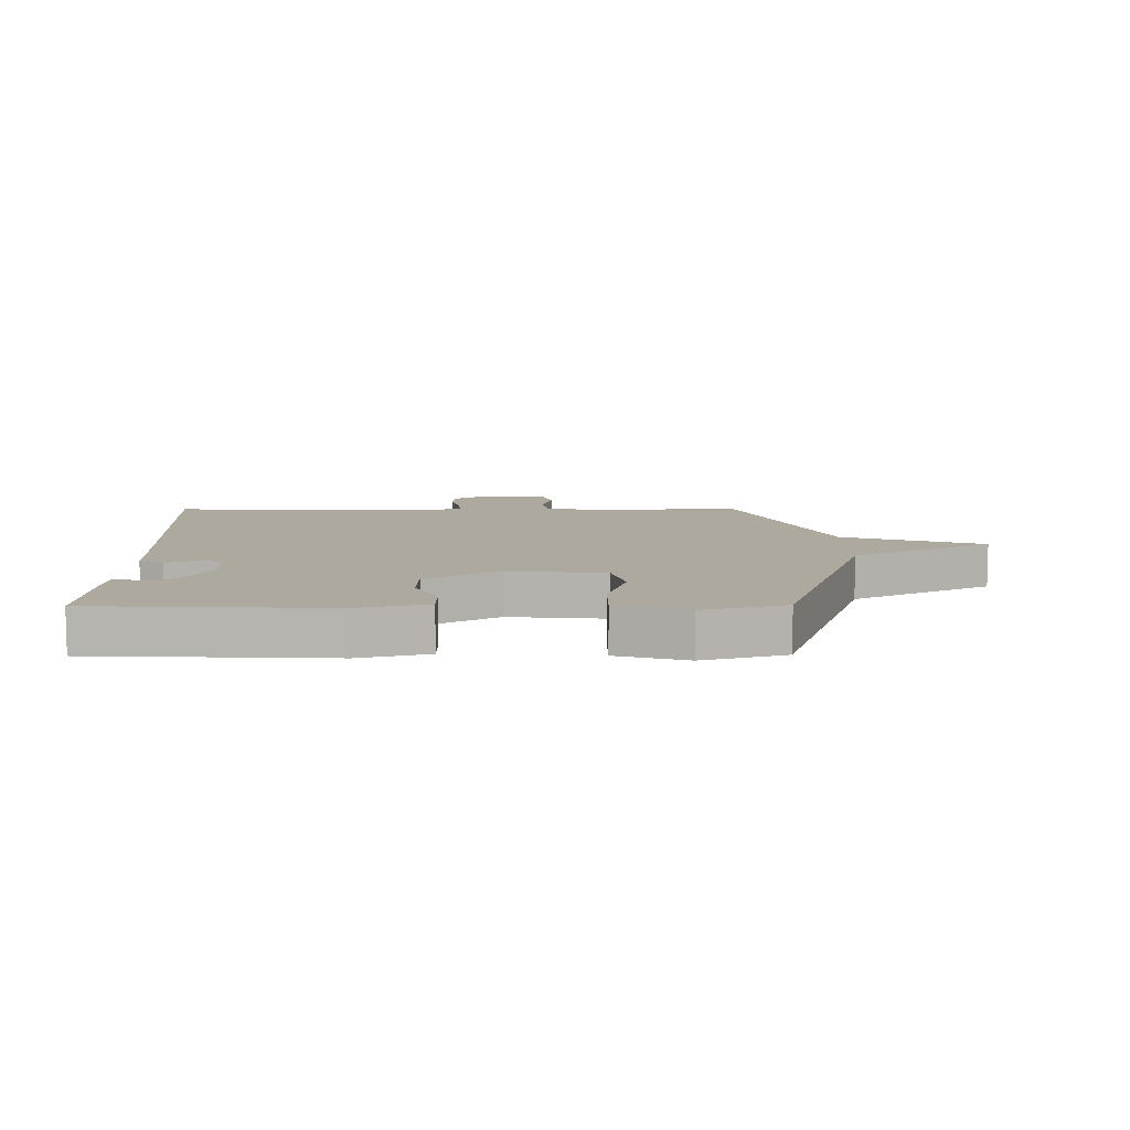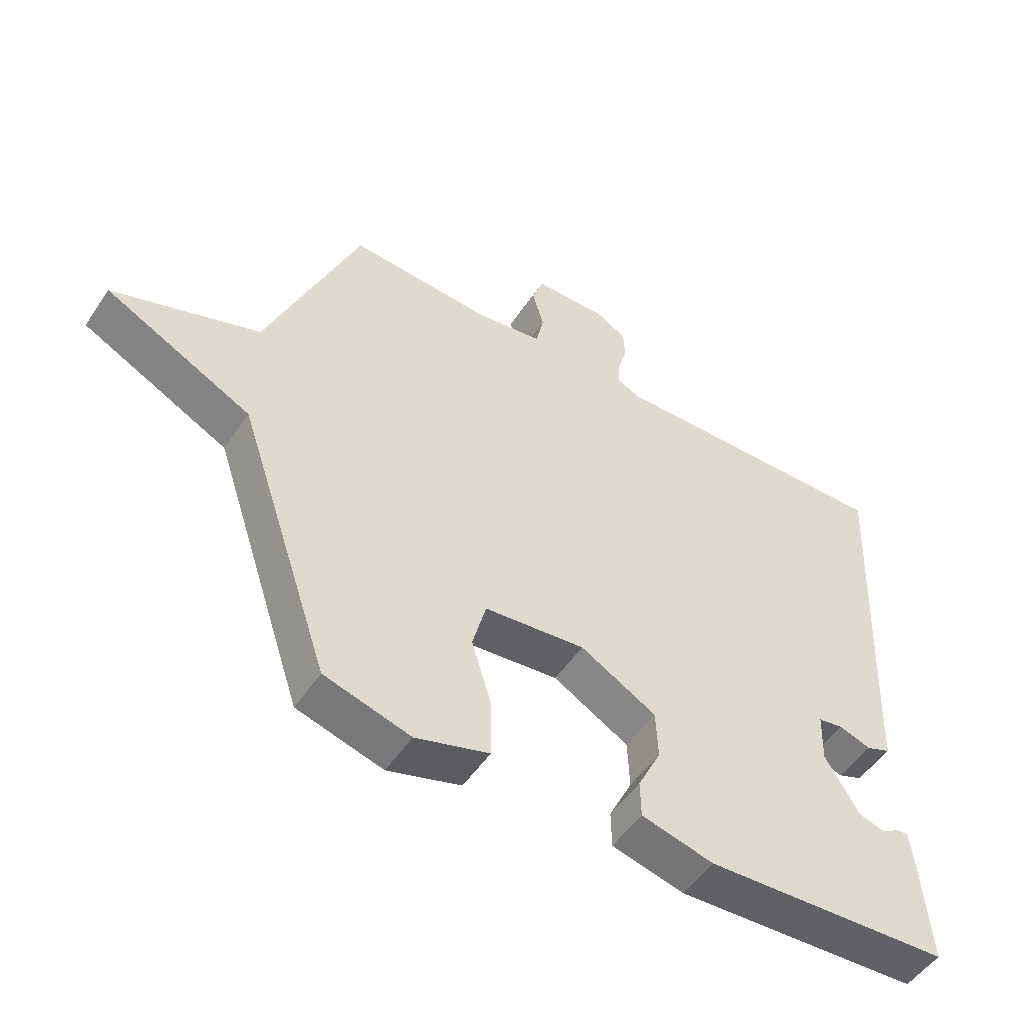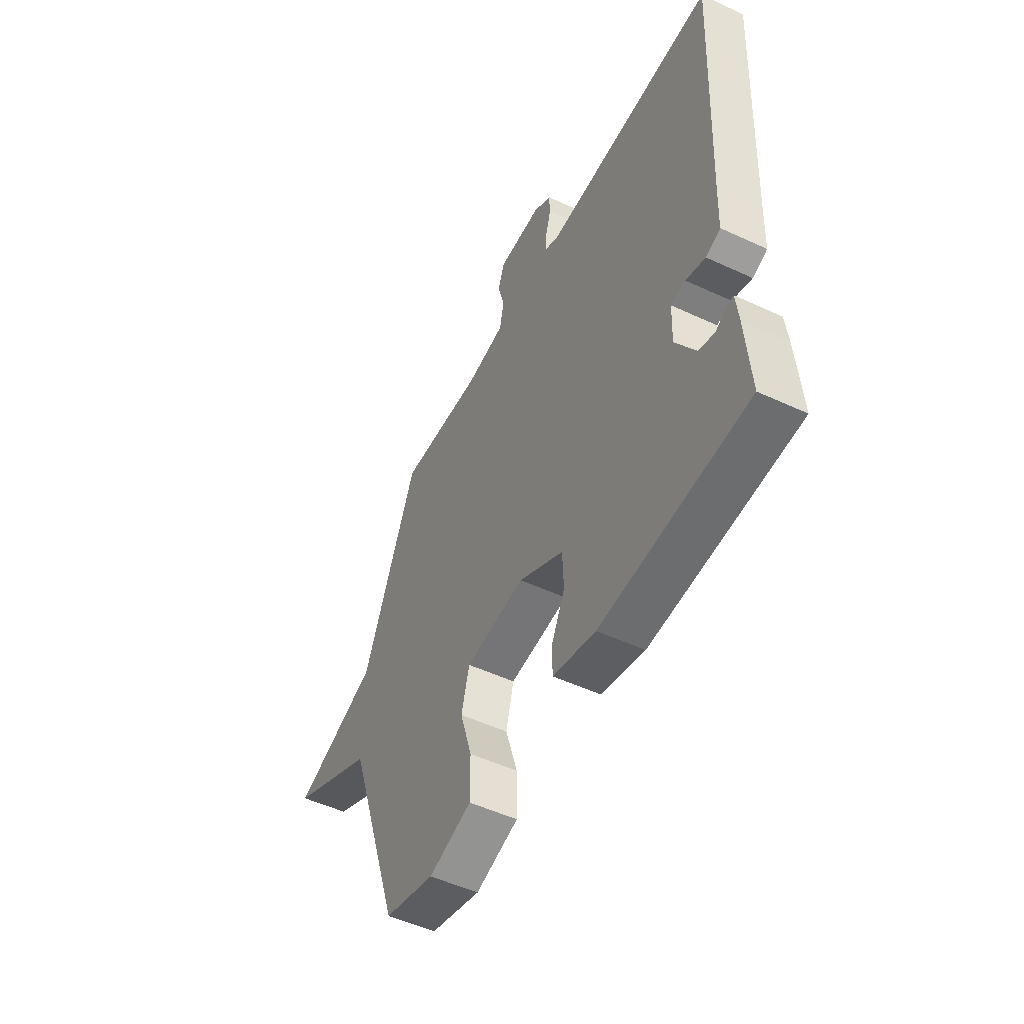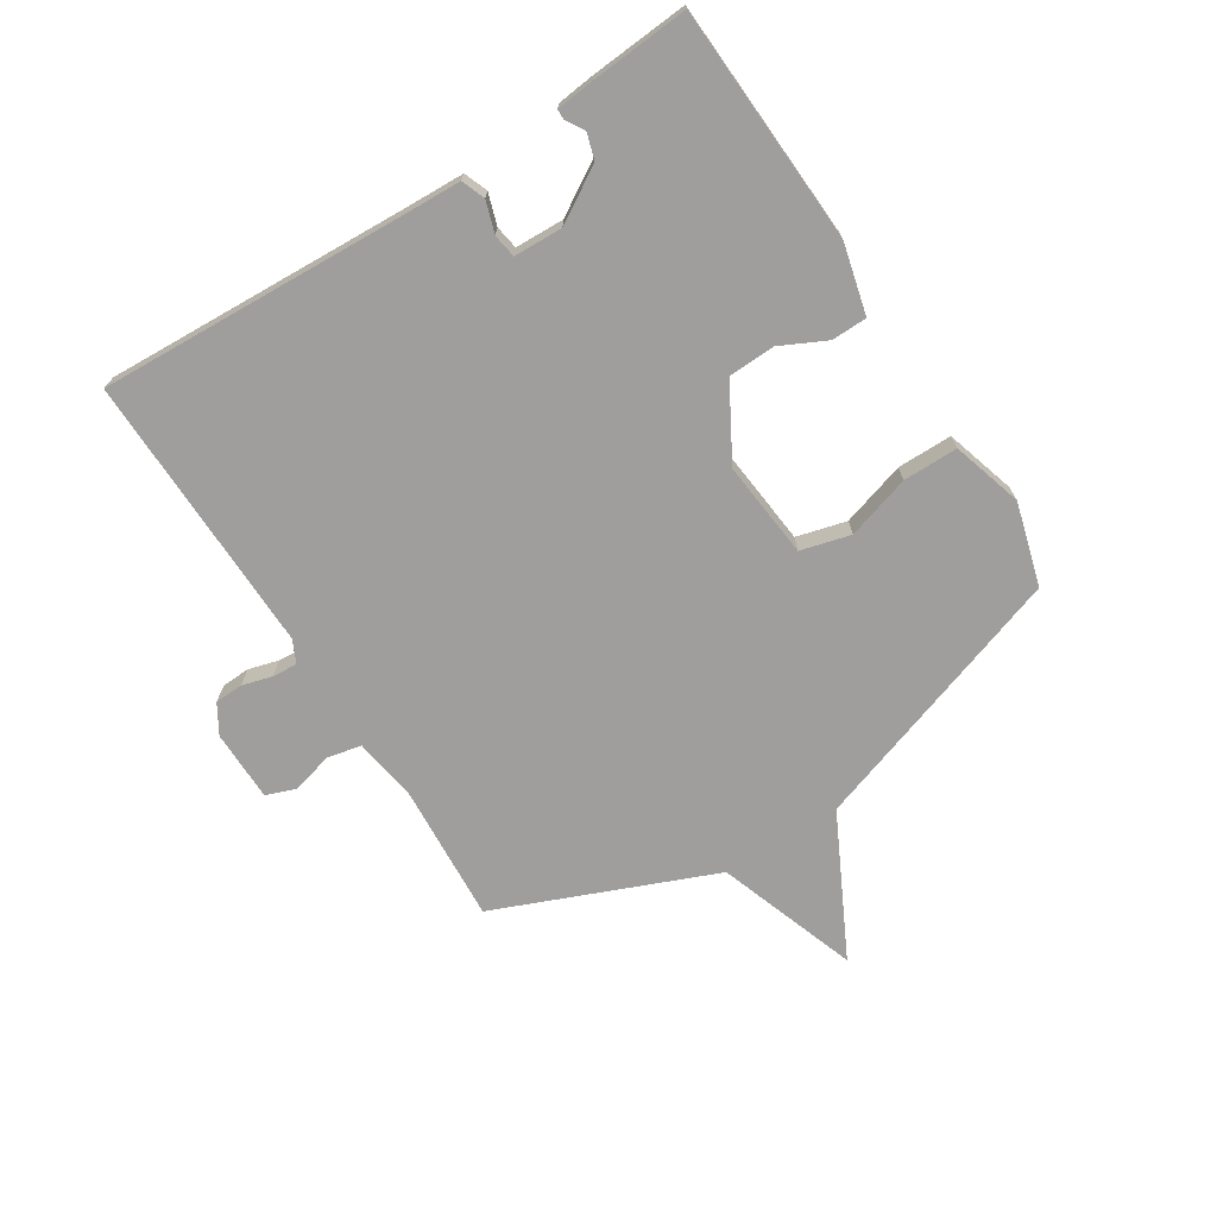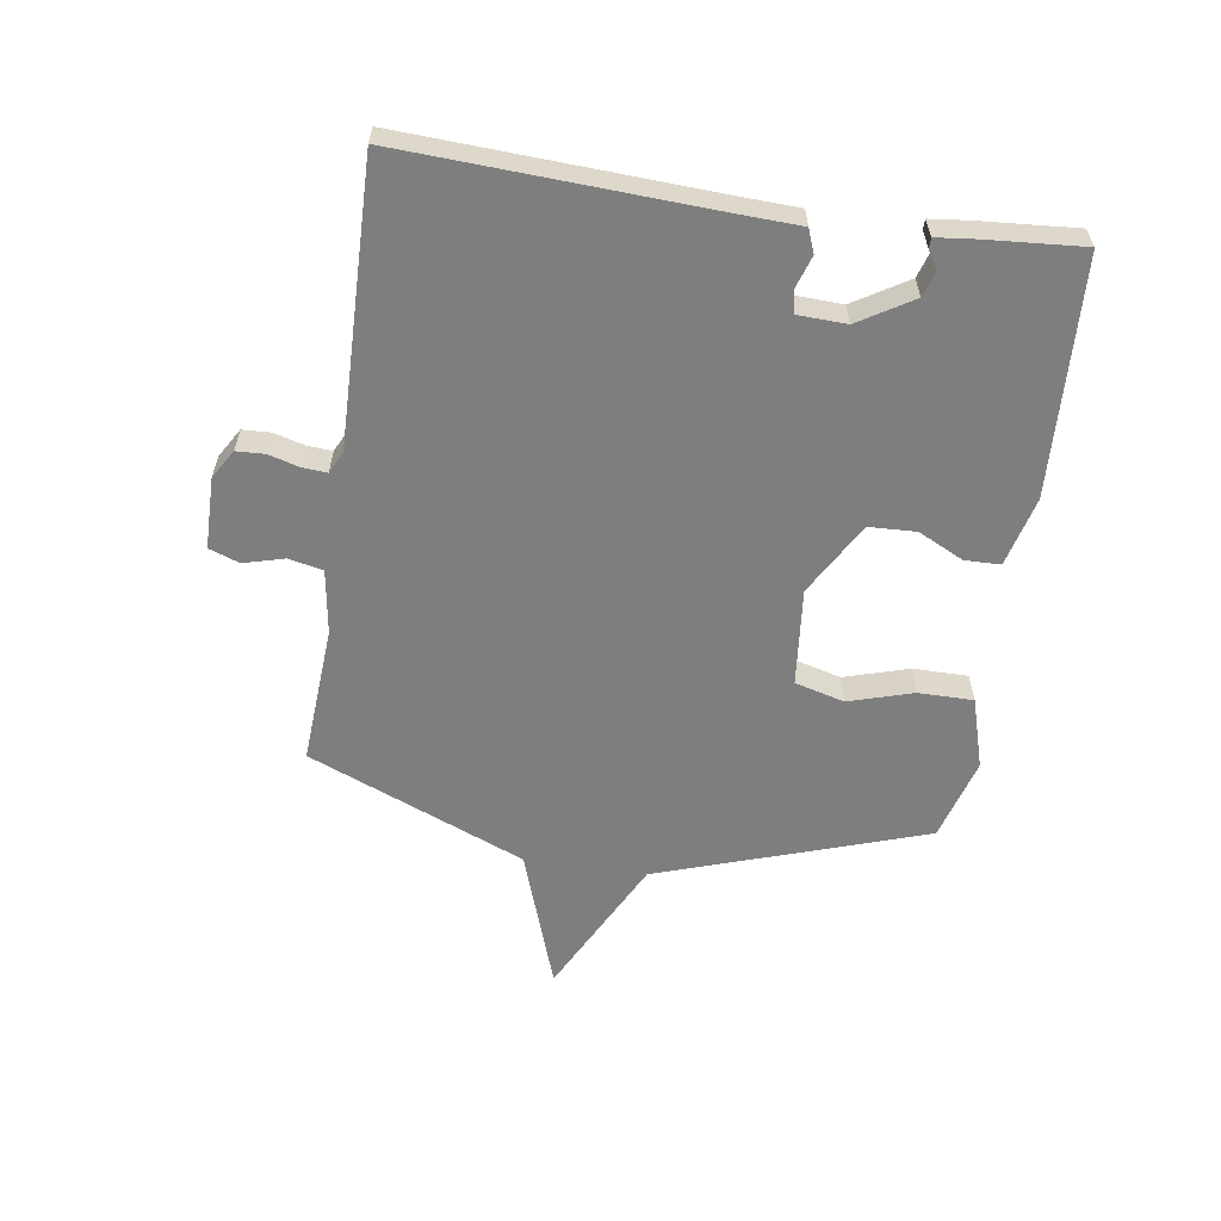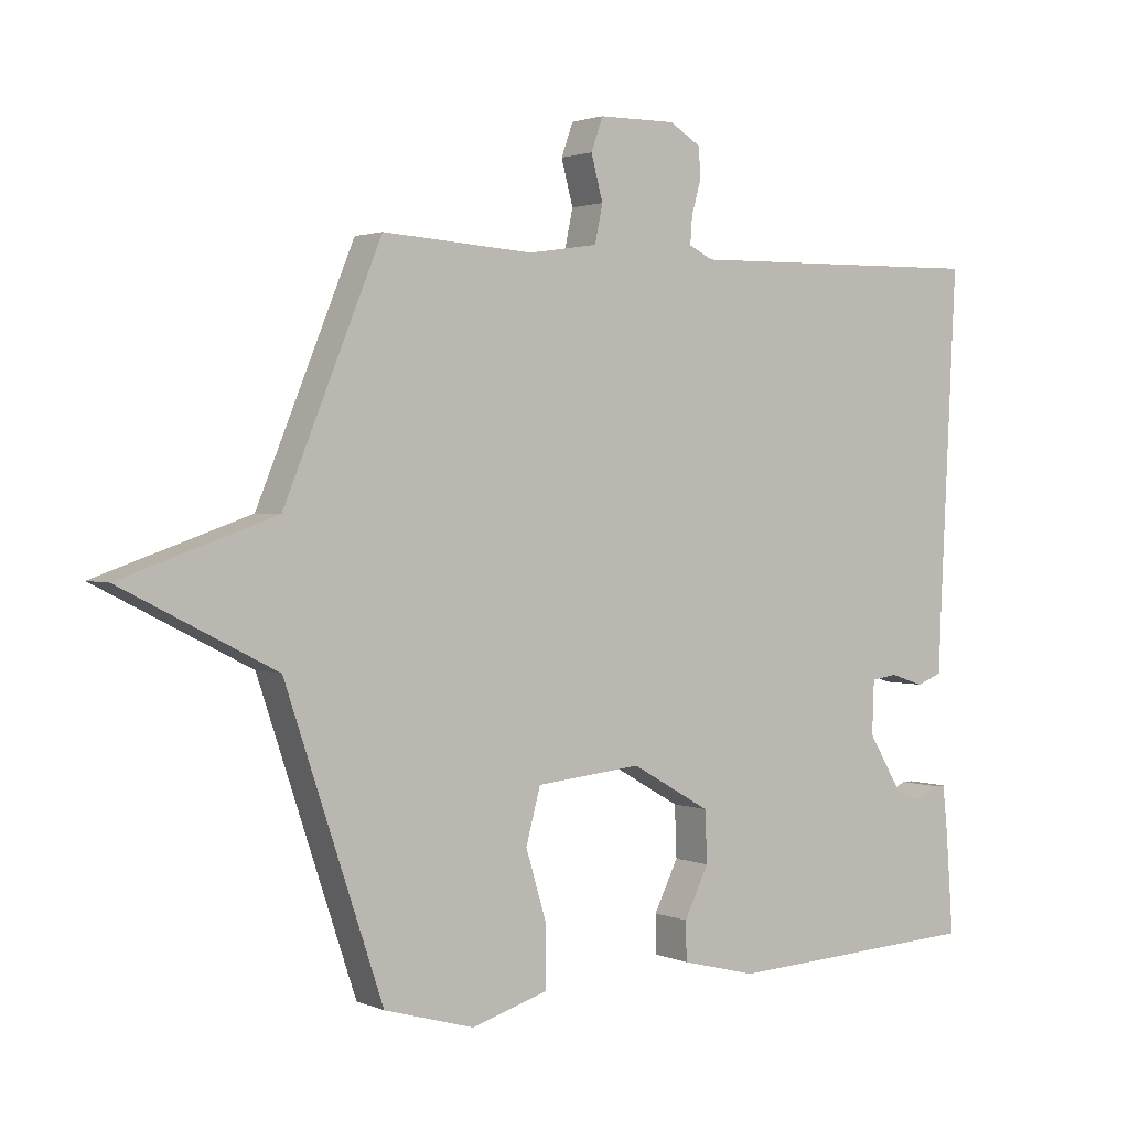
<metadata>
{"format":"obj","ext":"obj","renderer":"f3d","projection":"perspective","resolution":1024,"background":"white","views":[{"elev":9.1,"azim":179.5,"up":"+Y"},{"elev":-51.1,"azim":-32.8,"up":"+Z"},{"elev":-51.3,"azim":63.2,"up":"+Z"},{"elev":-70.9,"azim":122.5,"up":"+Y"},{"elev":-59.4,"azim":81.5,"up":"+Y"},{"elev":1.8,"azim":-35.2,"up":"+Z"}]}
</metadata>
<code>
v -0.5 0.07 -0.5
v -0.648 0.07 -0.059
v -0.882 0.07 0.06
v -0.648 0.07 0.141
v -0.5 0.07 0.5
v -0.271 0.07 0.485
v -0.165 0.07 0.501
v -0.153 0.07 0.558
v -0.171 0.07 0.625
v -0.153 0.07 0.675
v -0.035 0.07 0.676
v 0.013 0.07 0.647
v 0.015 0.07 0.6
v 0.001 0.07 0.55
v -0.002 0.07 0.509
v 0.035 0.07 0.491
v 0.5 0.07 0.5
v 0.475 0.07 -0.006
v 0.471 0.07 -0.106
v 0.432 0.07 -0.121
v 0.38 0.07 -0.104
v 0.341 0.07 -0.11
v 0.338 0.07 -0.191
v 0.392 0.07 -0.28
v 0.434 0.07 -0.293
v 0.464 0.07 -0.275
v 0.481 0.07 -0.275
v 0.488 0.07 -0.339
v 0.5 0.07 -0.5
v 0.108 0.07 -0.519
v -0.007 0.07 -0.49
v -0.008 0.07 -0.431
v 0.029 0.07 -0.356
v 0.026 0.07 -0.278
v -0.095 0.07 -0.209
v -0.256 0.07 -0.225
v -0.278 0.07 -0.307
v -0.246 0.07 -0.413
v -0.246 0.07 -0.504
v -0.363 0.07 -0.539
v -0.5 0 -0.5
v -0.648 0 -0.059
v -0.882 0 0.06
v -0.648 0 0.141
v -0.5 0 0.5
v -0.271 0 0.485
v -0.165 0 0.501
v -0.153 0 0.558
v -0.171 0 0.625
v -0.153 0 0.675
v -0.035 0 0.676
v 0.013 0 0.647
v 0.015 0 0.6
v 0.001 0 0.55
v -0.002 0 0.509
v 0.035 0 0.491
v 0.5 0 0.5
v 0.475 0 -0.006
v 0.471 0 -0.106
v 0.432 0 -0.121
v 0.38 0 -0.104
v 0.341 0 -0.11
v 0.338 0 -0.191
v 0.392 0 -0.28
v 0.434 0 -0.293
v 0.464 0 -0.275
v 0.481 0 -0.275
v 0.488 0 -0.339
v 0.5 0 -0.5
v 0.108 0 -0.519
v -0.007 0 -0.49
v -0.008 0 -0.431
v 0.029 0 -0.356
v 0.026 0 -0.278
v -0.095 0 -0.209
v -0.256 0 -0.225
v -0.278 0 -0.307
v -0.246 0 -0.413
v -0.246 0 -0.504
v -0.363 0 -0.539
f 40 1 2
f 39 40 2
f 38 39 2
f 37 38 2
f 36 37 2
f 2 3 4
f 36 2 4
f 35 36 4
f 4 5 6
f 35 4 6
f 34 35 6
f 31 32 33
f 30 31 33
f 29 30 33
f 28 29 33
f 28 33 34
f 25 26 27 28
f 24 25 28 34
f 34 6 7
f 24 34 7
f 23 24 7
f 18 19 20 21
f 18 21 22
f 17 18 22
f 16 17 22
f 23 7 8
f 22 23 8
f 16 22 8
f 15 16 8
f 12 13 14
f 11 12 14
f 11 14 15
f 10 11 15
f 9 10 15
f 8 9 15
f 42 41 80
f 42 80 79
f 42 79 78
f 42 78 77
f 42 77 76
f 44 43 42
f 44 42 76
f 44 76 75
f 46 45 44
f 46 44 75
f 46 75 74
f 73 72 71
f 73 71 70
f 73 70 69
f 73 69 68
f 74 73 68
f 68 67 66 65
f 74 68 65 64
f 47 46 74
f 47 74 64
f 47 64 63
f 61 60 59 58
f 62 61 58
f 62 58 57
f 62 57 56
f 48 47 63
f 48 63 62
f 48 62 56
f 48 56 55
f 54 53 52
f 54 52 51
f 55 54 51
f 55 51 50
f 55 50 49
f 55 49 48
f 1 41 42 2
f 2 42 43 3
f 3 43 44 4
f 4 44 45 5
f 5 45 46 6
f 6 46 47 7
f 7 47 48 8
f 8 48 49 9
f 9 49 50 10
f 10 50 51 11
f 11 51 52 12
f 12 52 53 13
f 13 53 54 14
f 14 54 55 15
f 15 55 56 16
f 16 56 57 17
f 17 57 58 18
f 18 58 59 19
f 19 59 60 20
f 20 60 61 21
f 21 61 62 22
f 22 62 63 23
f 23 63 64 24
f 24 64 65 25
f 25 65 66 26
f 26 66 67 27
f 27 67 68 28
f 28 68 69 29
f 29 69 70 30
f 30 70 71 31
f 31 71 72 32
f 32 72 73 33
f 33 73 74 34
f 34 74 75 35
f 35 75 76 36
f 36 76 77 37
f 37 77 78 38
f 38 78 79 39
f 39 79 80 40
f 40 80 41 1

</code>
